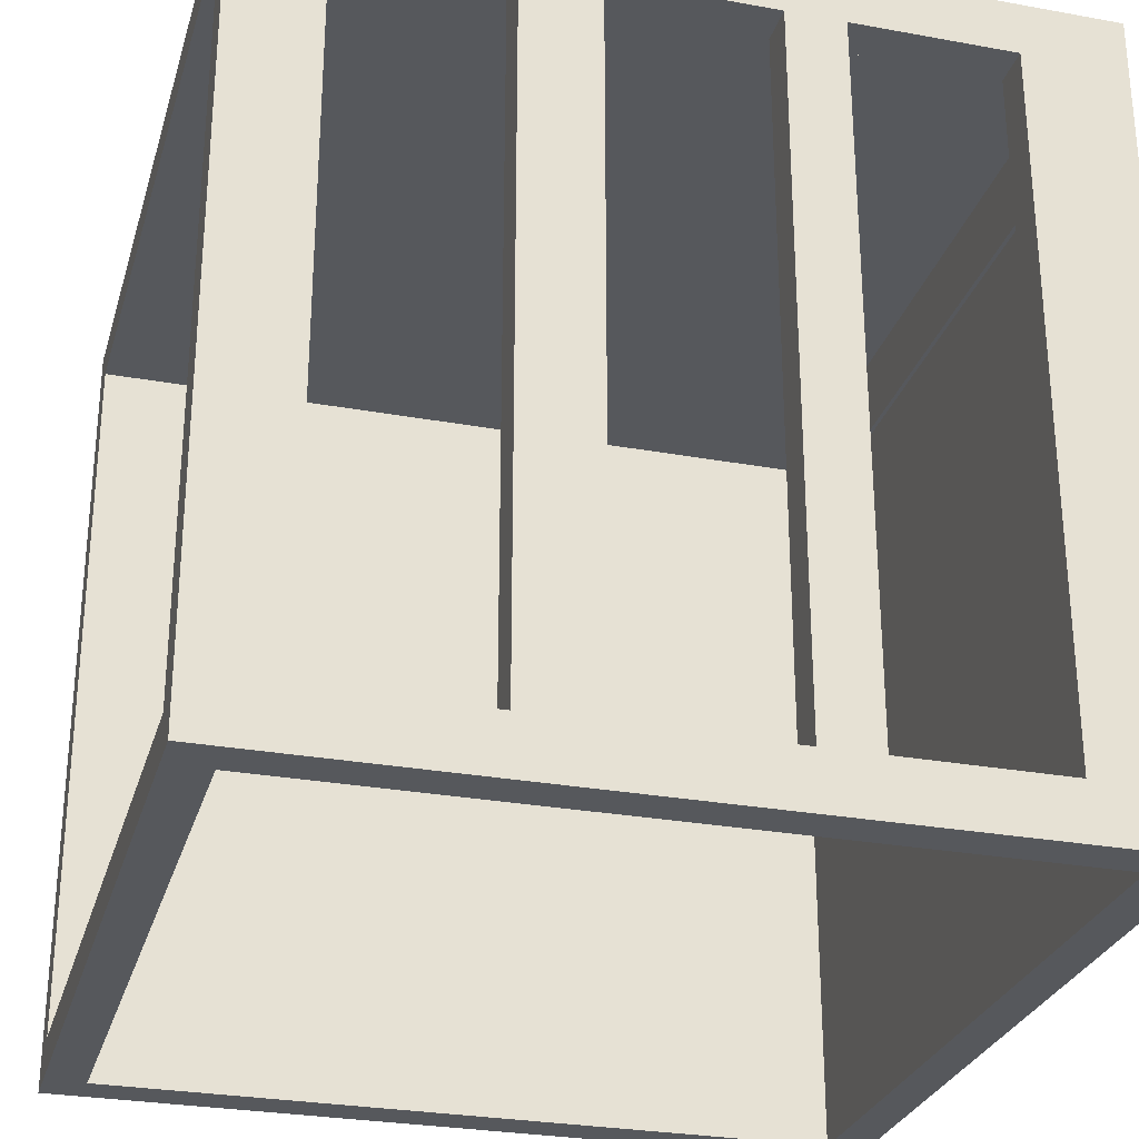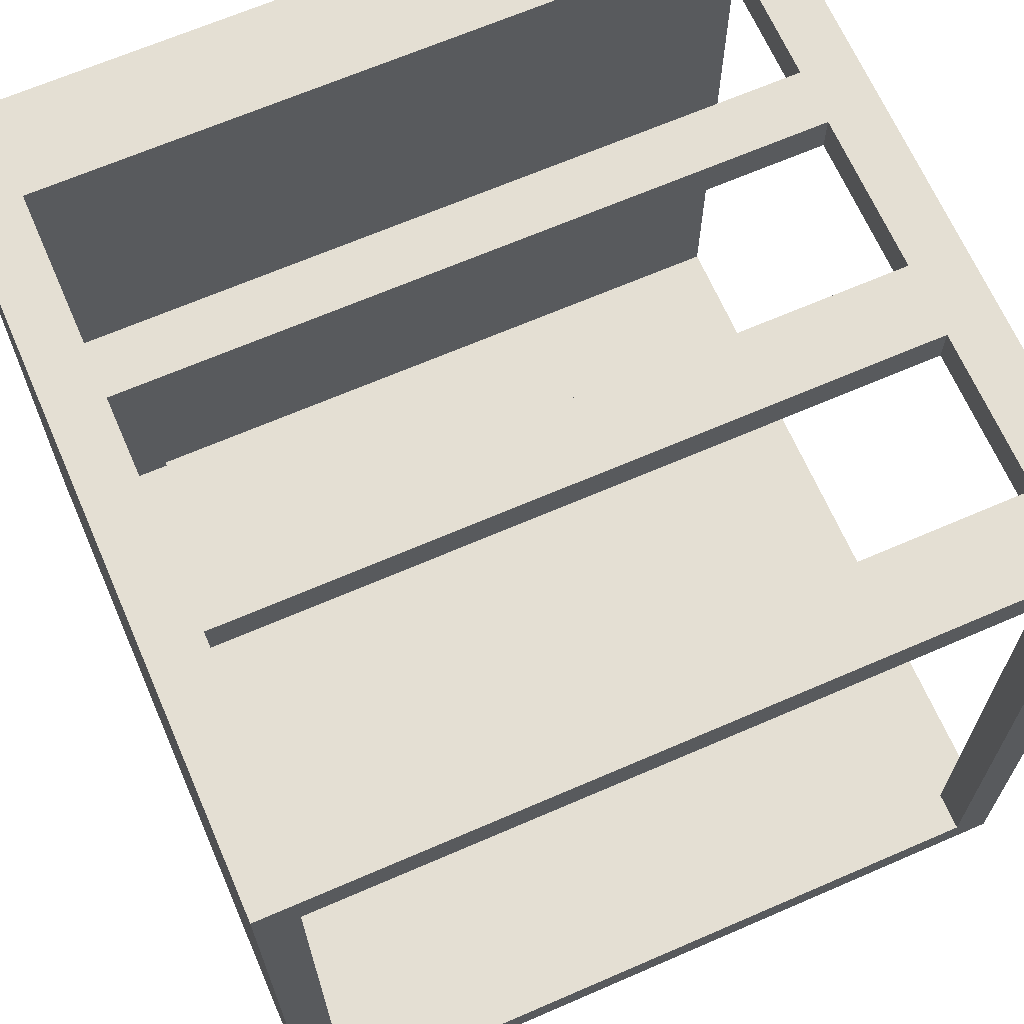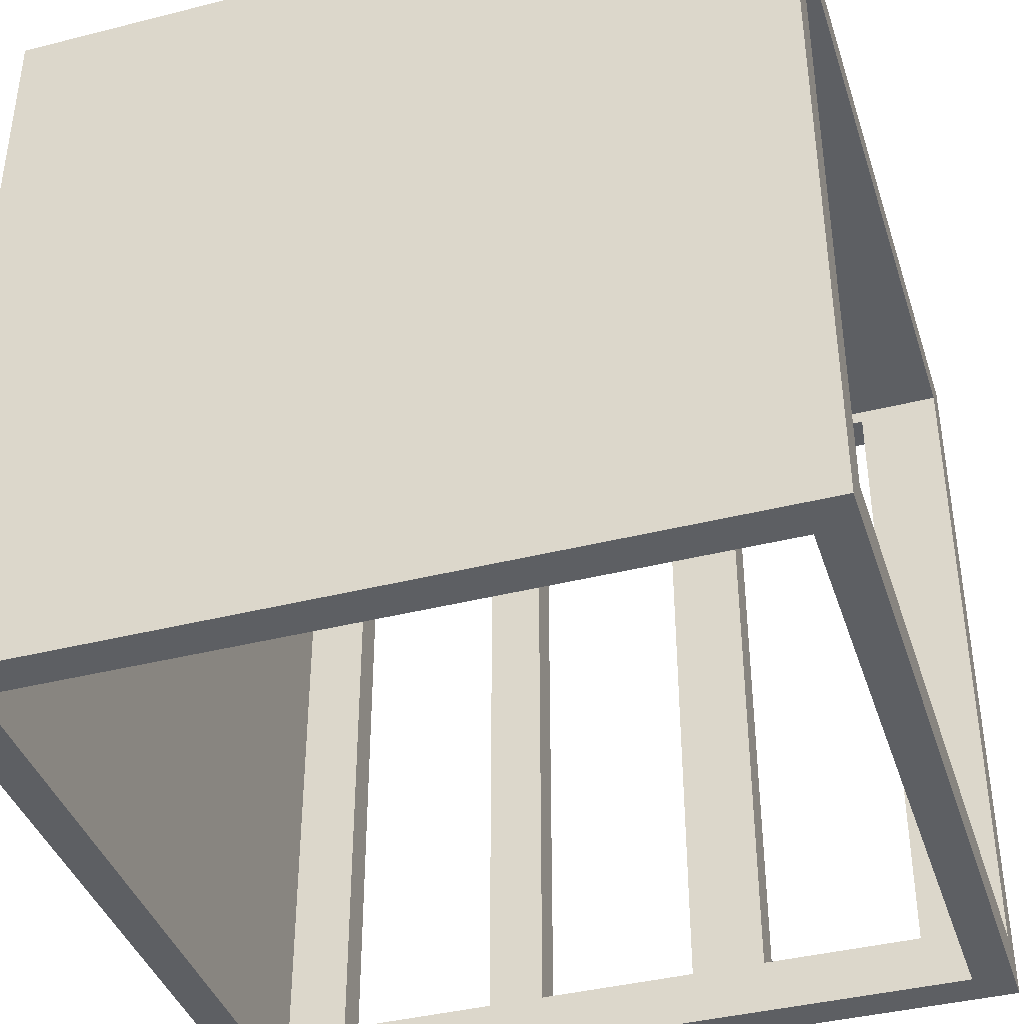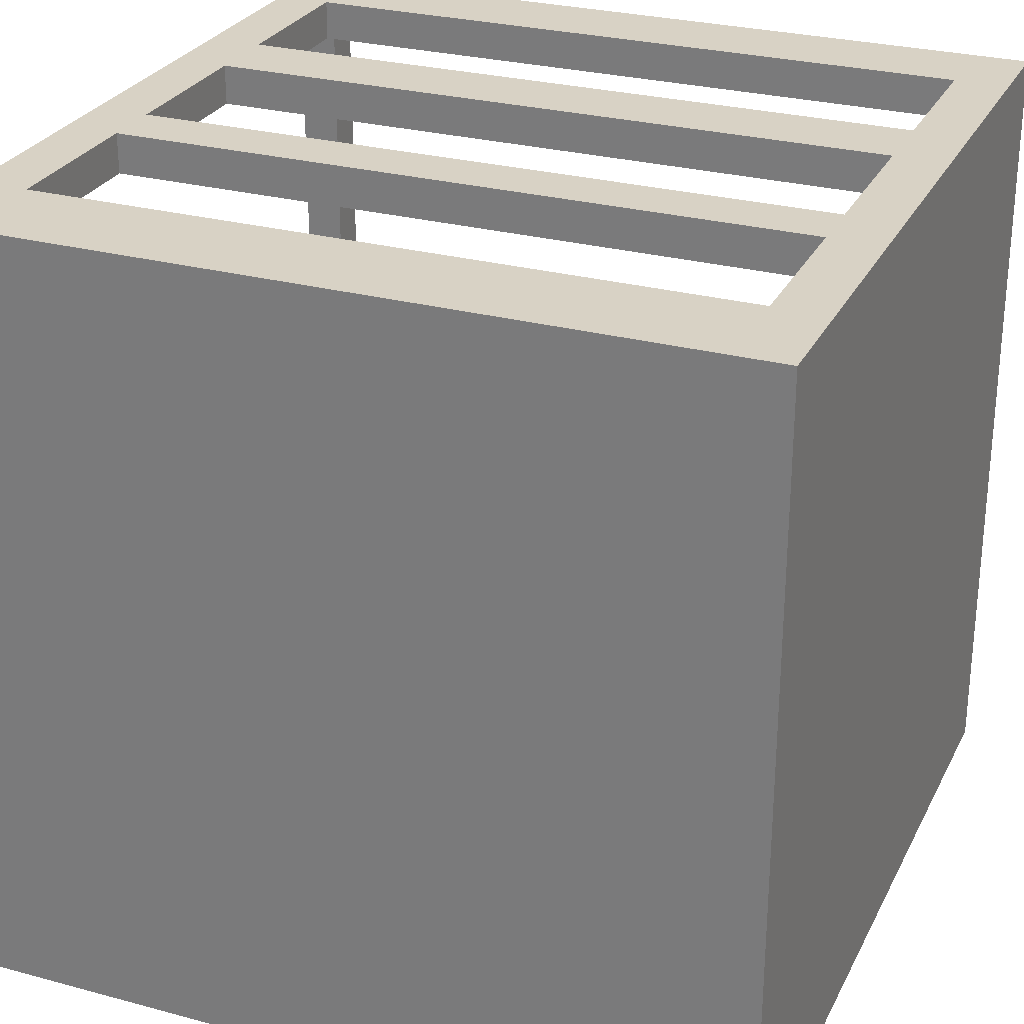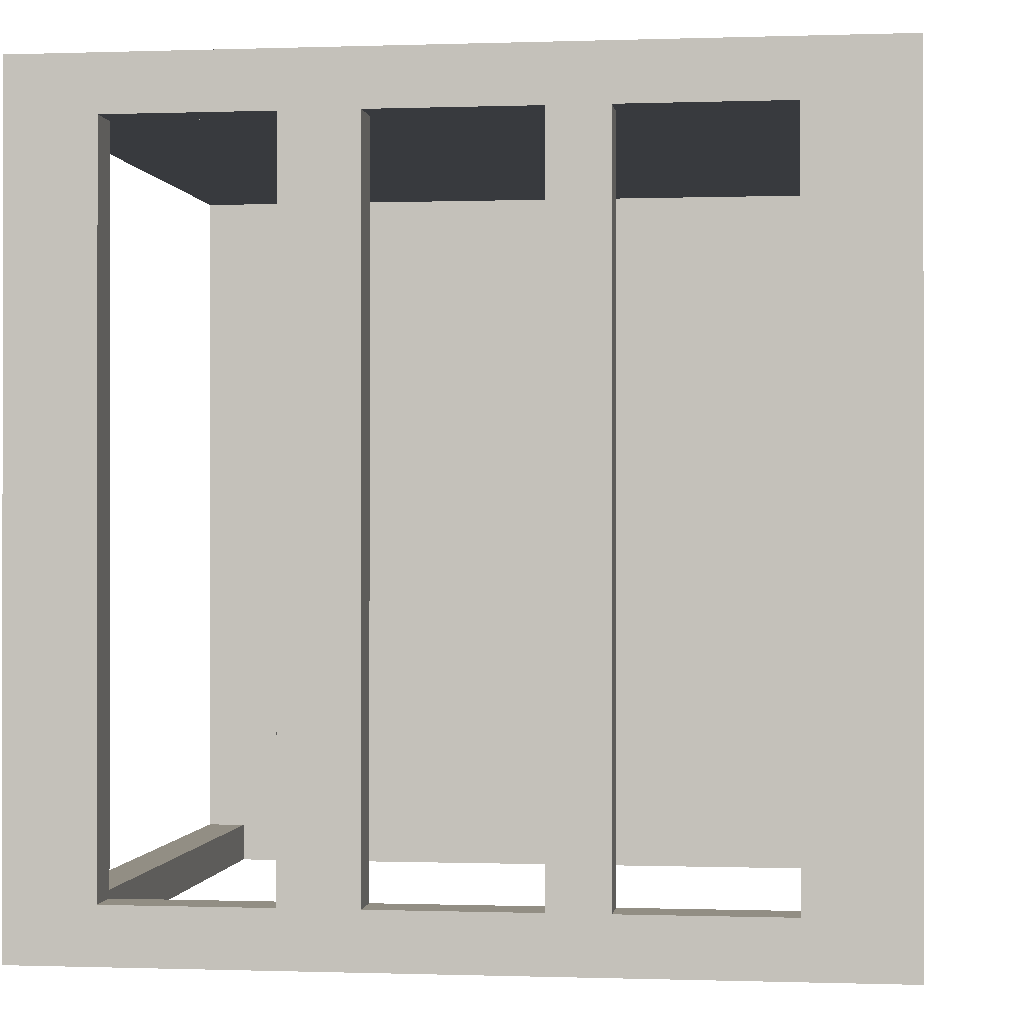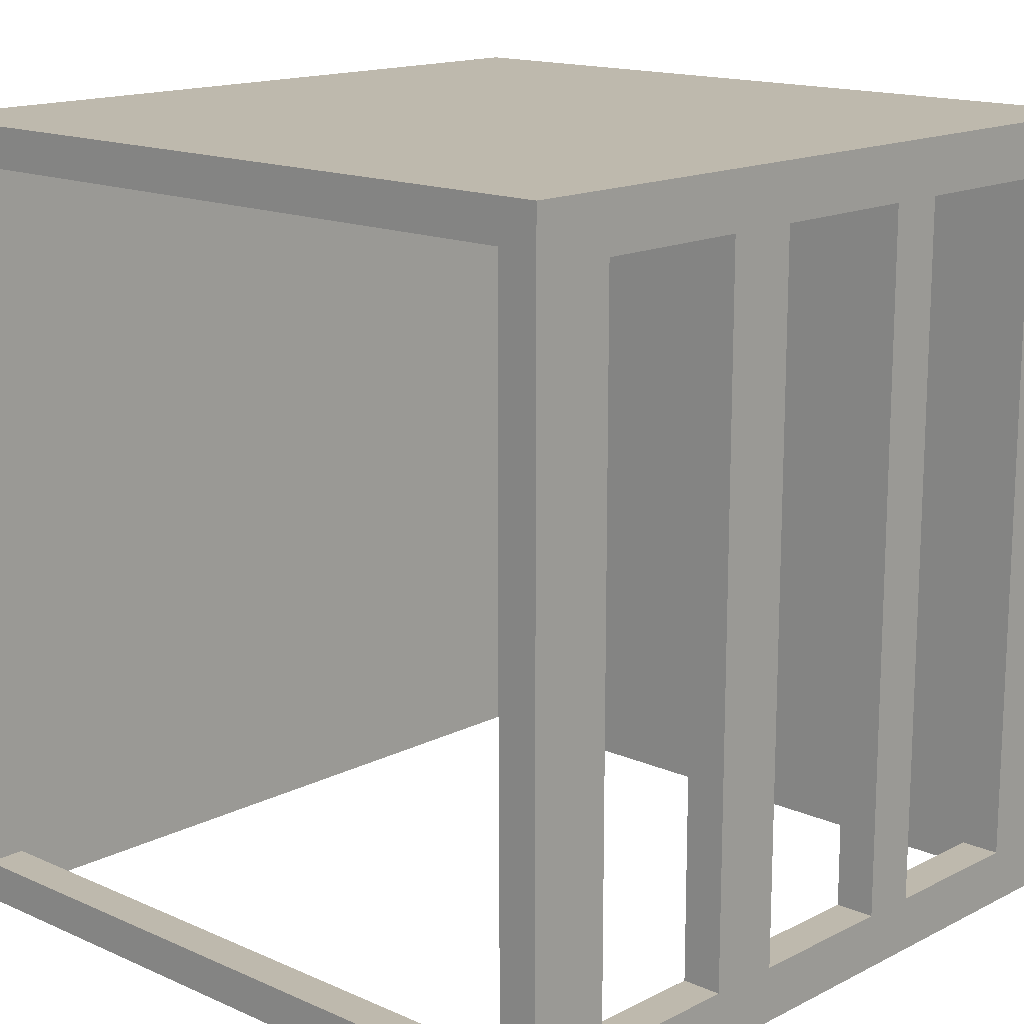
<metadata>
{"format":"obj","ext":"obj","renderer":"f3d","projection":"perspective","resolution":1024,"background":"white","views":[{"elev":-28.3,"azim":164.6,"up":"+Z"},{"elev":66.8,"azim":66.5,"up":"+Y"},{"elev":-39.9,"azim":17.4,"up":"+Z"},{"elev":27.7,"azim":-67.7,"up":"+Y"},{"elev":-0.4,"azim":-172.7,"up":"+Z"},{"elev":15.2,"azim":133.1,"up":"+Z"}]}
</metadata>
<code>
o Cube
v 1 -1 -1
v 1 -1 1
v -1 -1 1
v -1 -1 -1
v 0.9 -0.9 -1
v 1 -0.9 0.9
v 1 1 1
v -1 1 1
v -1 1 -1
v -0.9 -0.9 -1
v 0.9 0.9 -1
v 1 -0.9 -0.9
v 1 0.9 0.9
v 1 1 -1
v 0.2 1 -0.864
v 0.2 1 0.864
v 0.386 1 0.864
v 0.386 1 -0.864
v 0.786 1 -0.864
v 0.786 1 0.864
v -0.2 1 0.864
v -0.7429 1 0.864
v -0.7429 1 -0.864
v -0.3429 1 -0.864
v -0.2 1 -0.864
v -0.9 0.9 -1
v -0.9 -0.9 0.71
v -0.89 -0.9 0.71
v -0.89 -0.9 -0.9
v 0.9 -0.9 -0.9
v 0.9 0.9 -0.9
v -0.89 -0.9 0.9
v 0.9 -0.9 0.71
v -0.89 0.9 0.9
v 0.2 0.9 0.864
v -0.2 0.9 0.864
v -0.3429 1 0.864
v 0.2 0.9 -0.864
v 0.2 0.9 0.71
v -0.7429 0.9 0.864
v -0.7429 0.9 0.71
v -0.7429 0.9 -0.864
v -0.3429 0.9 -0.864
v -0.2 0.9 -0.864
v -0.9 0.9 0.71
v -0.89 0.9 0.71
v 1 0.9 -0.9
v -0.89 0.9 -0.9
v -0.3429 0.9 0.864
v -0.3429 0.9 0.71
v -0.2 0.9 0.71
v 0.386 0.9 0.71
v 0.386 0.9 0.864
v 0.786 0.9 0.864
v 0.786 0.9 0.71
v 0.9 0.9 0.71
v 0.786 0.9 -0.864
v 0.386 0.9 -0.864
f 2 3 4
f 4 10 5
f 1 14 47
f 2 7 8
f 8 9 4
f 13 47 14
f 16 17 18
f 7 20 17
f 9 23 24
f 27 28 29
f 9 26 10
f 11 5 30
f 12 30 33
f 6 32 34
f 16 35 36
f 25 24 37
f 15 38 39
f 22 40 41
f 23 42 43
f 25 44 38
f 10 26 45
f 27 45 46
f 33 30 29
f 30 12 47
f 11 31 48
f 46 34 32
f 34 40 49
f 21 36 51
f 24 43 50
f 37 49 40
f 58 52 39
f 17 53 52
f 18 58 57
f 20 54 53
f 19 57 55
f 1 2 4
f 1 5 14
f 12 6 2
f 12 1 47
f 1 4 5
f 5 11 14
f 12 2 1
f 3 8 4
f 3 2 8
f 7 2 6
f 7 13 14
f 7 6 13
f 21 8 7
f 18 19 14
f 18 14 15
f 15 16 18
f 21 7 16
f 14 19 20
f 22 23 8
f 7 14 20
f 7 17 16
f 15 14 9
f 25 9 24
f 26 9 11
f 25 15 9
f 23 9 8
f 29 30 5
f 29 5 10
f 10 27 29
f 4 9 10
f 33 28 32
f 9 14 11
f 31 11 30
f 13 6 34
f 33 32 6
f 6 12 33
f 21 16 36
f 37 22 8
f 39 35 16
f 37 8 21
f 21 25 37
f 41 42 23
f 16 15 39
f 24 23 43
f 23 22 41
f 15 25 38
f 27 10 45
f 28 27 46
f 28 33 29
f 31 30 47
f 26 48 45
f 28 46 32
f 56 31 47
f 26 11 48
f 48 46 45
f 54 55 56
f 39 52 53
f 56 47 13
f 35 39 53
f 54 56 13
f 54 13 53
f 50 51 36
f 51 44 25
f 36 35 34
f 41 40 46
f 49 50 36
f 13 35 53
f 36 34 49
f 50 49 37
f 35 13 34
f 40 34 46
f 25 21 51
f 22 37 40
f 37 24 50
f 48 42 46
f 55 57 56
f 57 31 56
f 48 31 38
f 48 38 44
f 51 50 43
f 42 41 46
f 31 57 58
f 52 58 18
f 44 51 43
f 58 39 38
f 43 48 44
f 31 58 38
f 19 18 57
f 43 42 48
f 18 17 52
f 17 20 53
f 55 54 20
f 20 19 55

</code>
